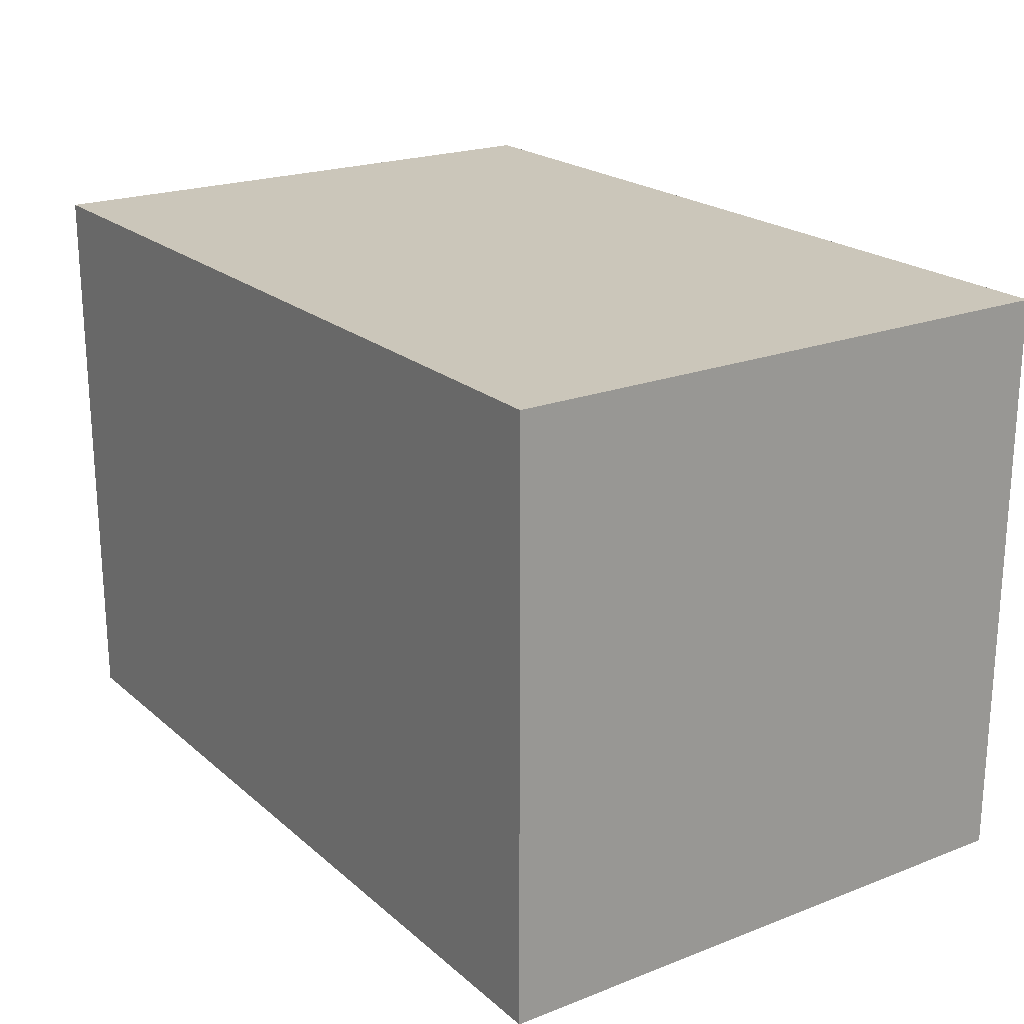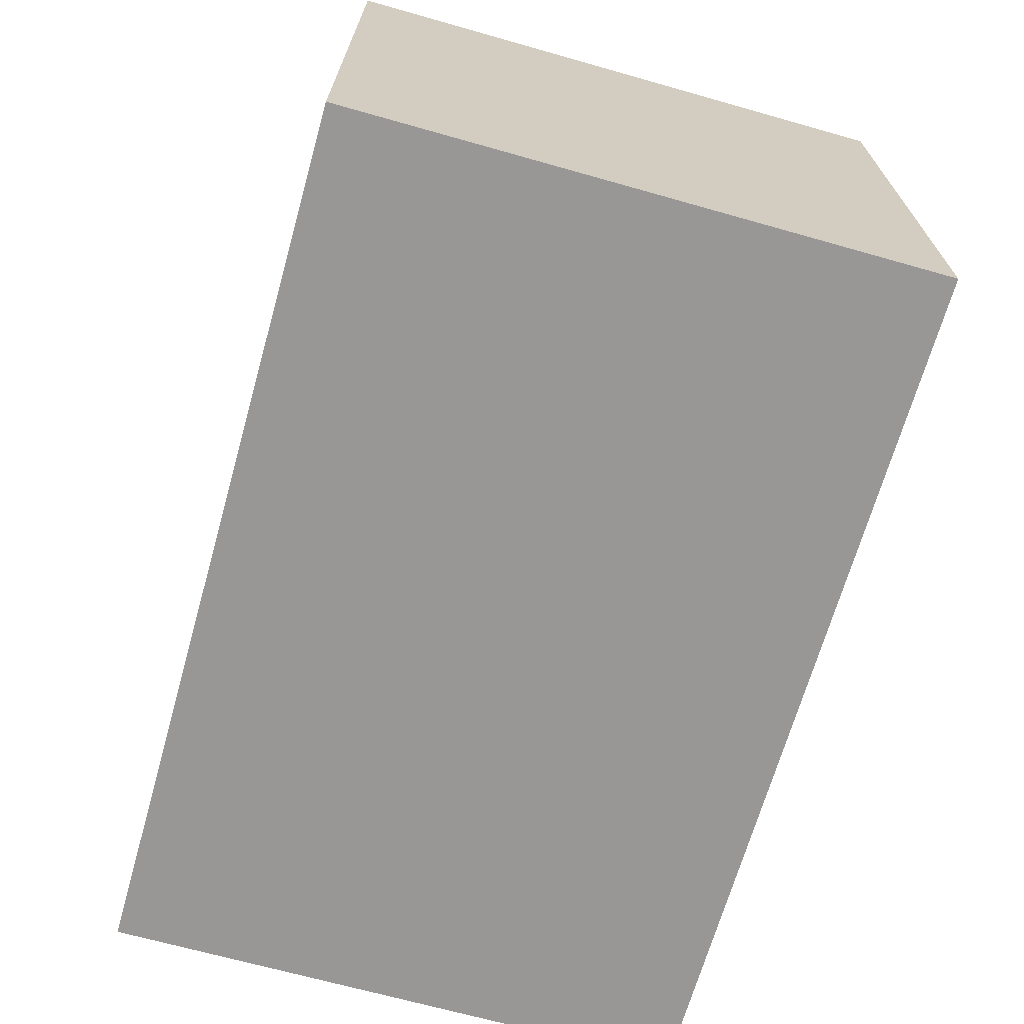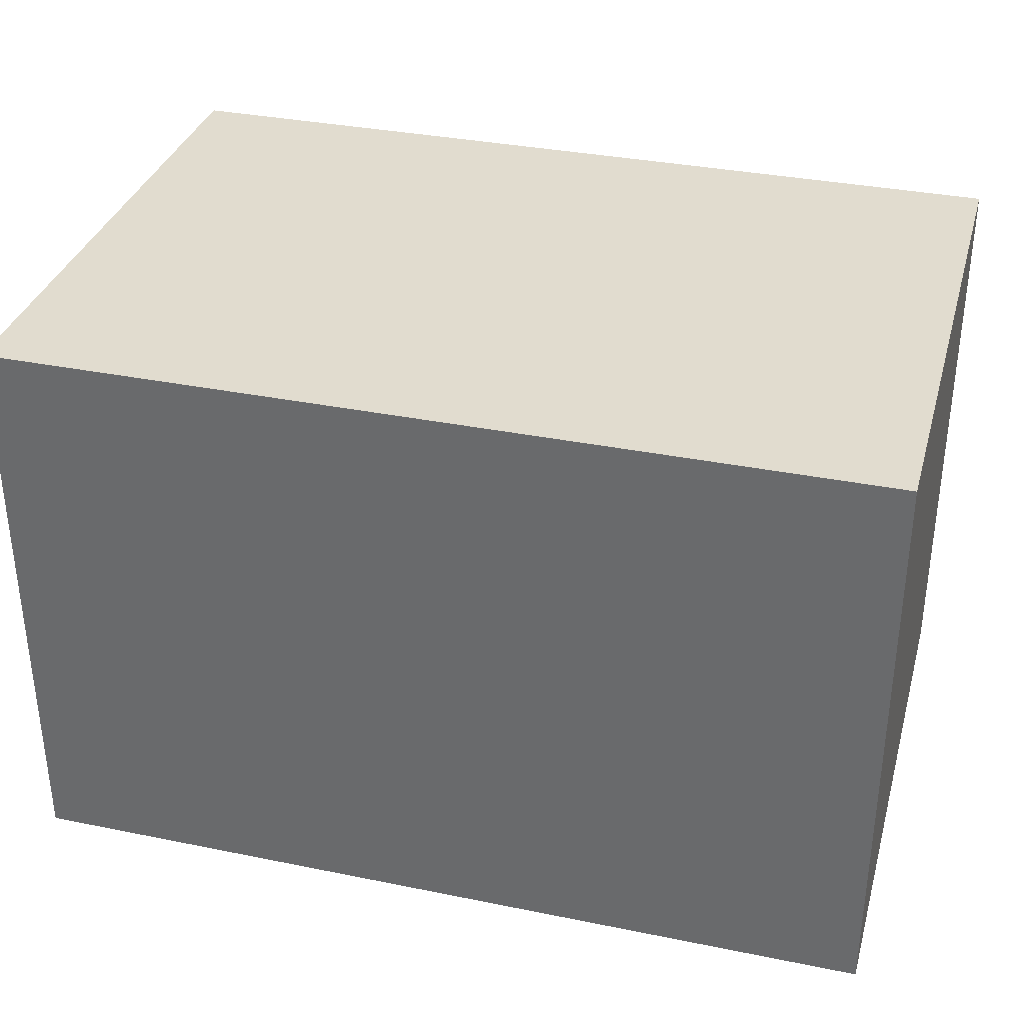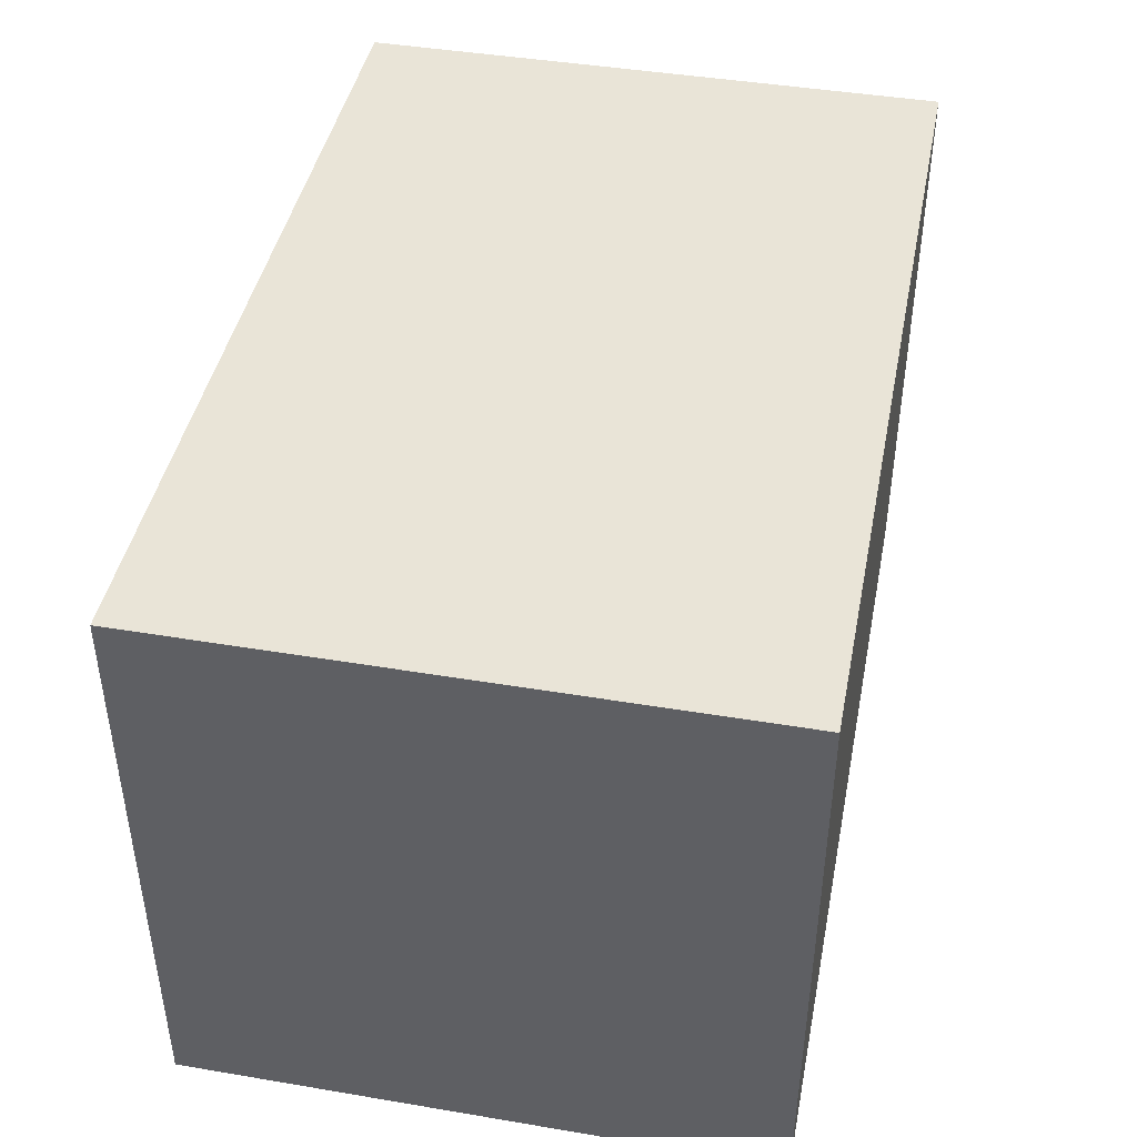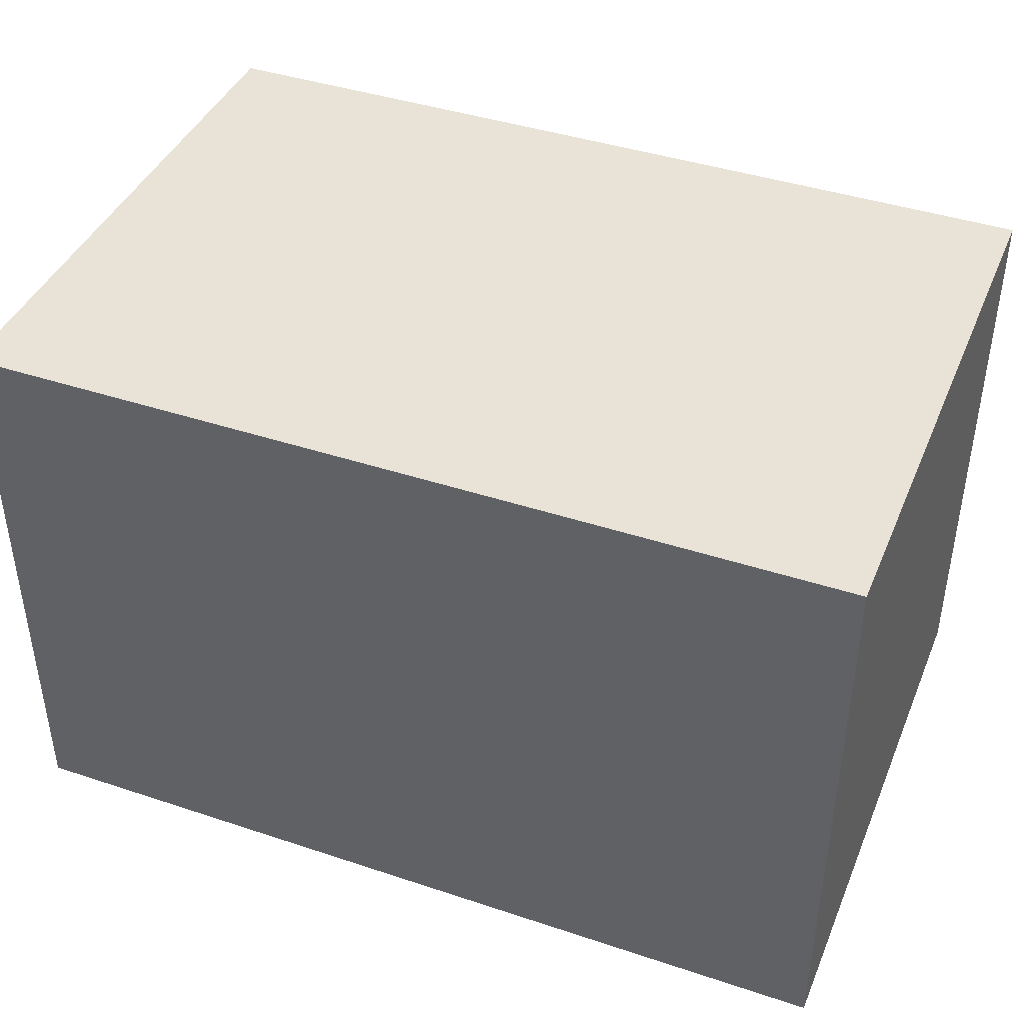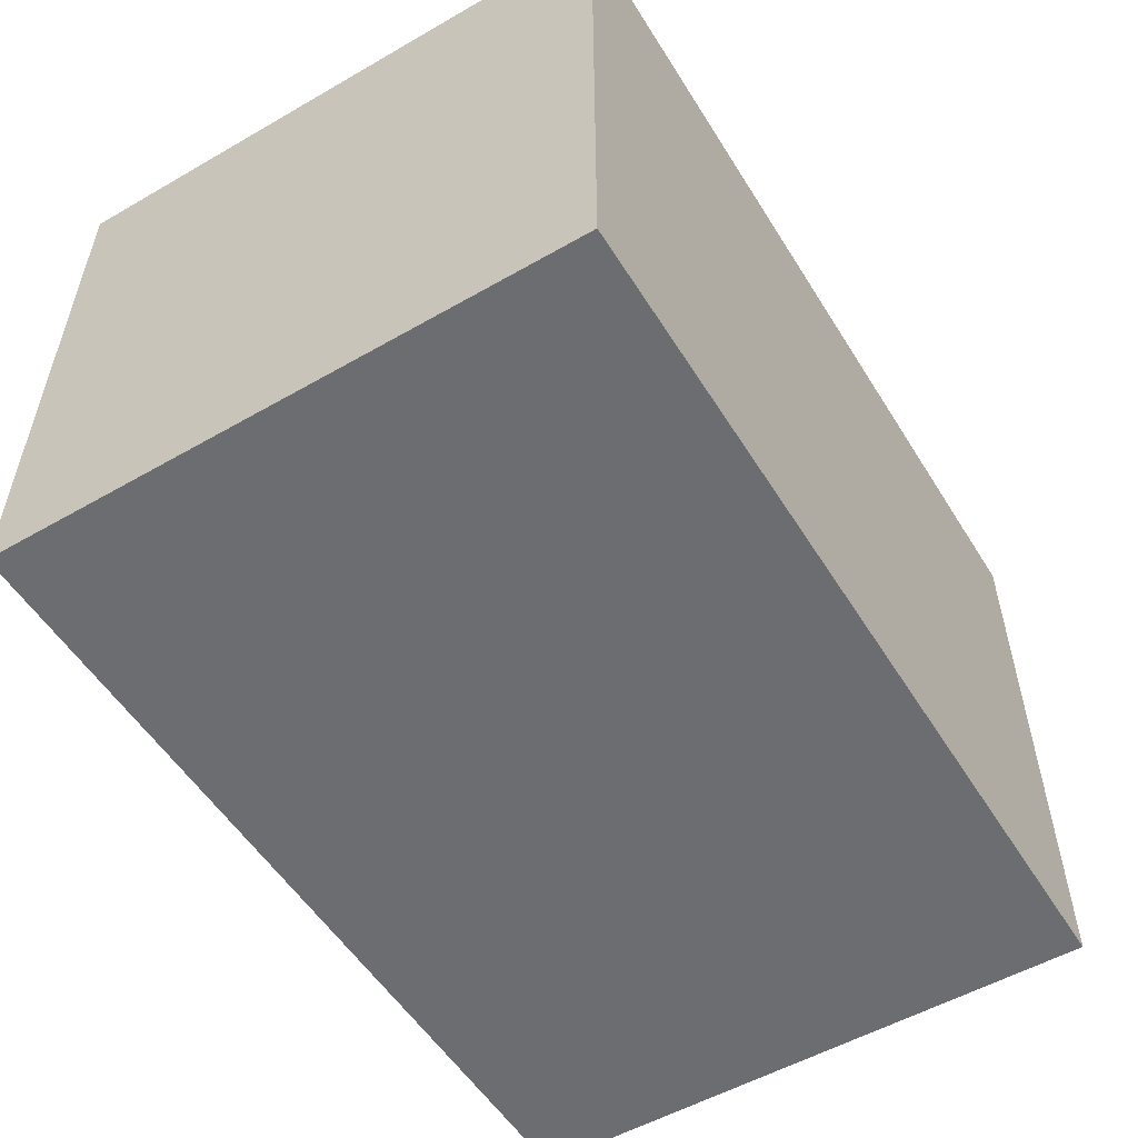
<metadata>
{"format":"obj","ext":"obj","renderer":"f3d","projection":"perspective","resolution":1024,"background":"white","views":[{"elev":21.2,"azim":55.6,"up":"+Z"},{"elev":-68.2,"azim":-105.8,"up":"+Y"},{"elev":34.3,"azim":15.3,"up":"+Z"},{"elev":43.4,"azim":101.2,"up":"+Y"},{"elev":41.8,"azim":21.8,"up":"+Z"},{"elev":-54.0,"azim":121.4,"up":"+Y"}]}
</metadata>
<code>
g stool
v 2.38 2.18 0
v 2.38 2.18 0.4
v 2.38 2.58 0
v 2.38 2.58 0.4
v 2.98 2.18 0
v 2.98 2.18 0.4
v 2.98 2.58 0
v 2.98 2.58 0.4
f 1 7 5
f 1 3 7
f 1 4 3
f 1 2 4
f 3 8 7
f 3 4 8
f 5 7 8
f 5 8 6
f 1 5 6
f 1 6 2
f 2 6 8
f 2 8 4

</code>
